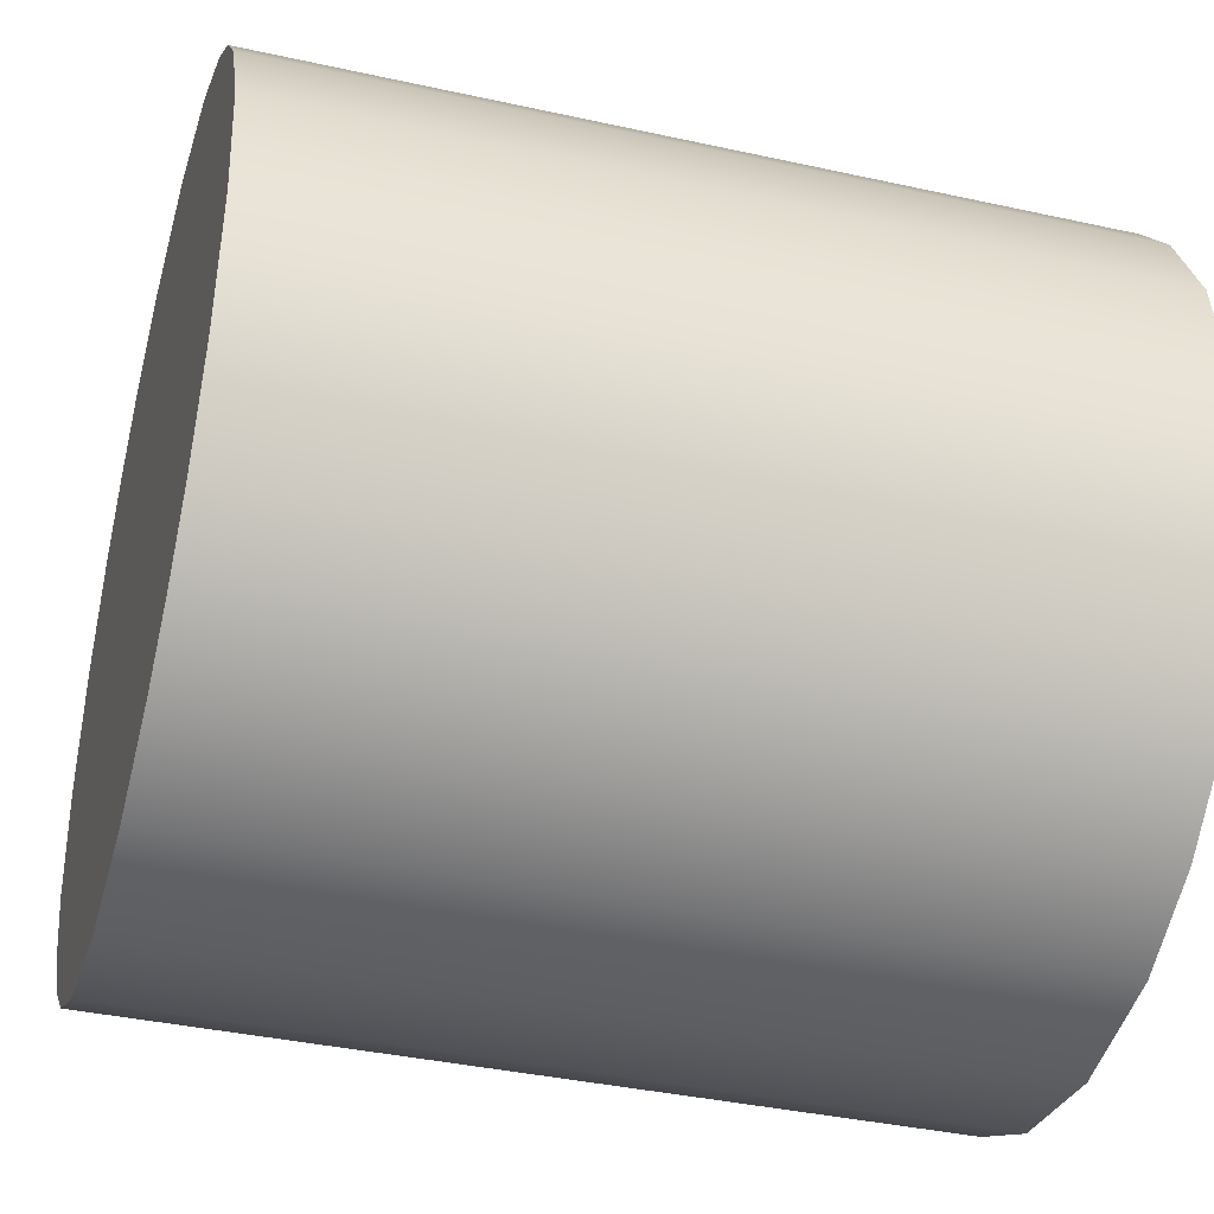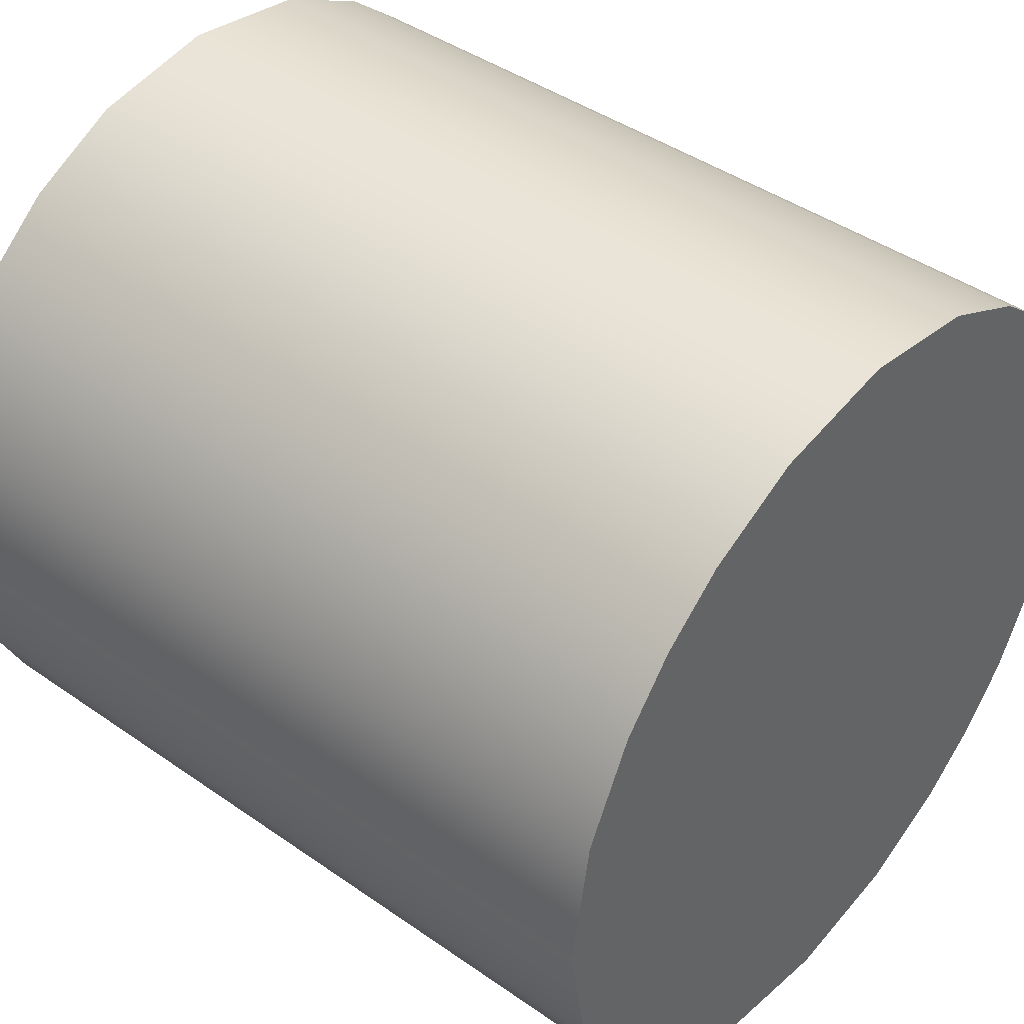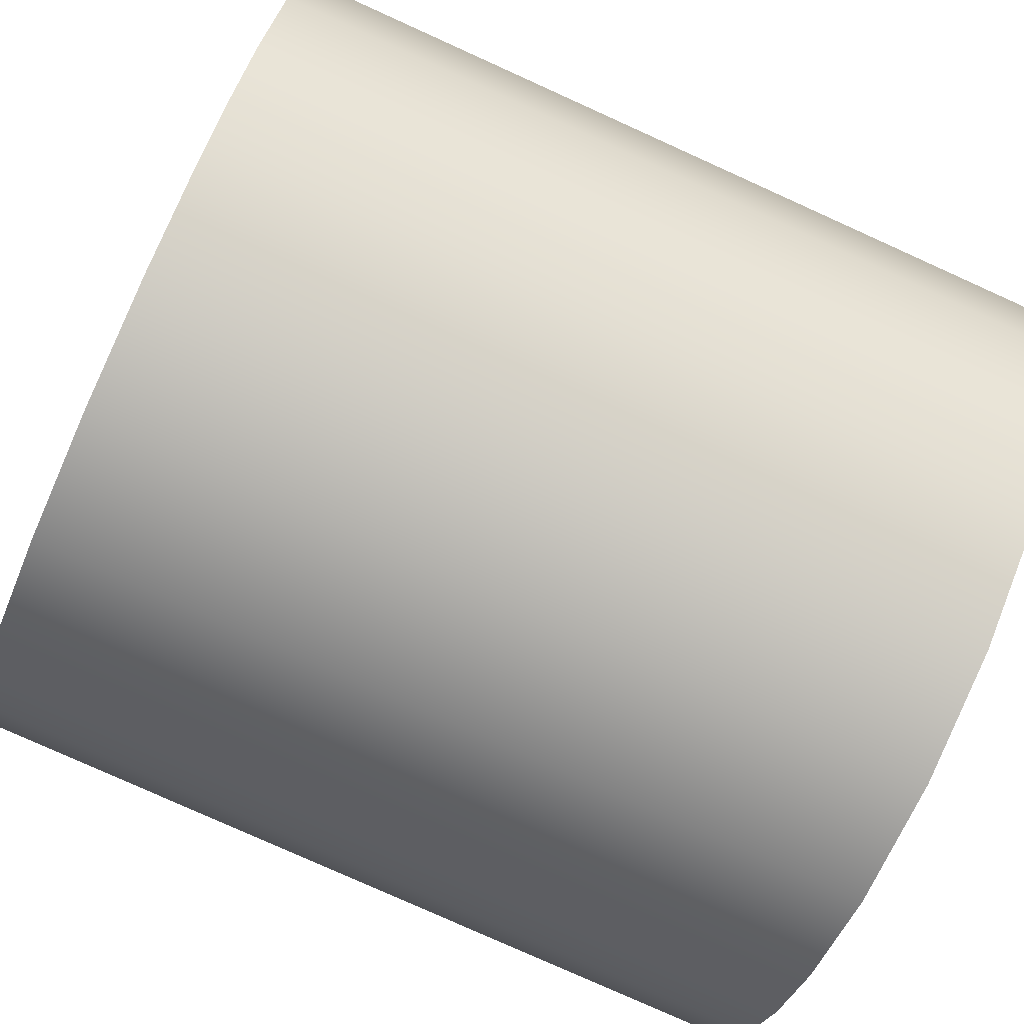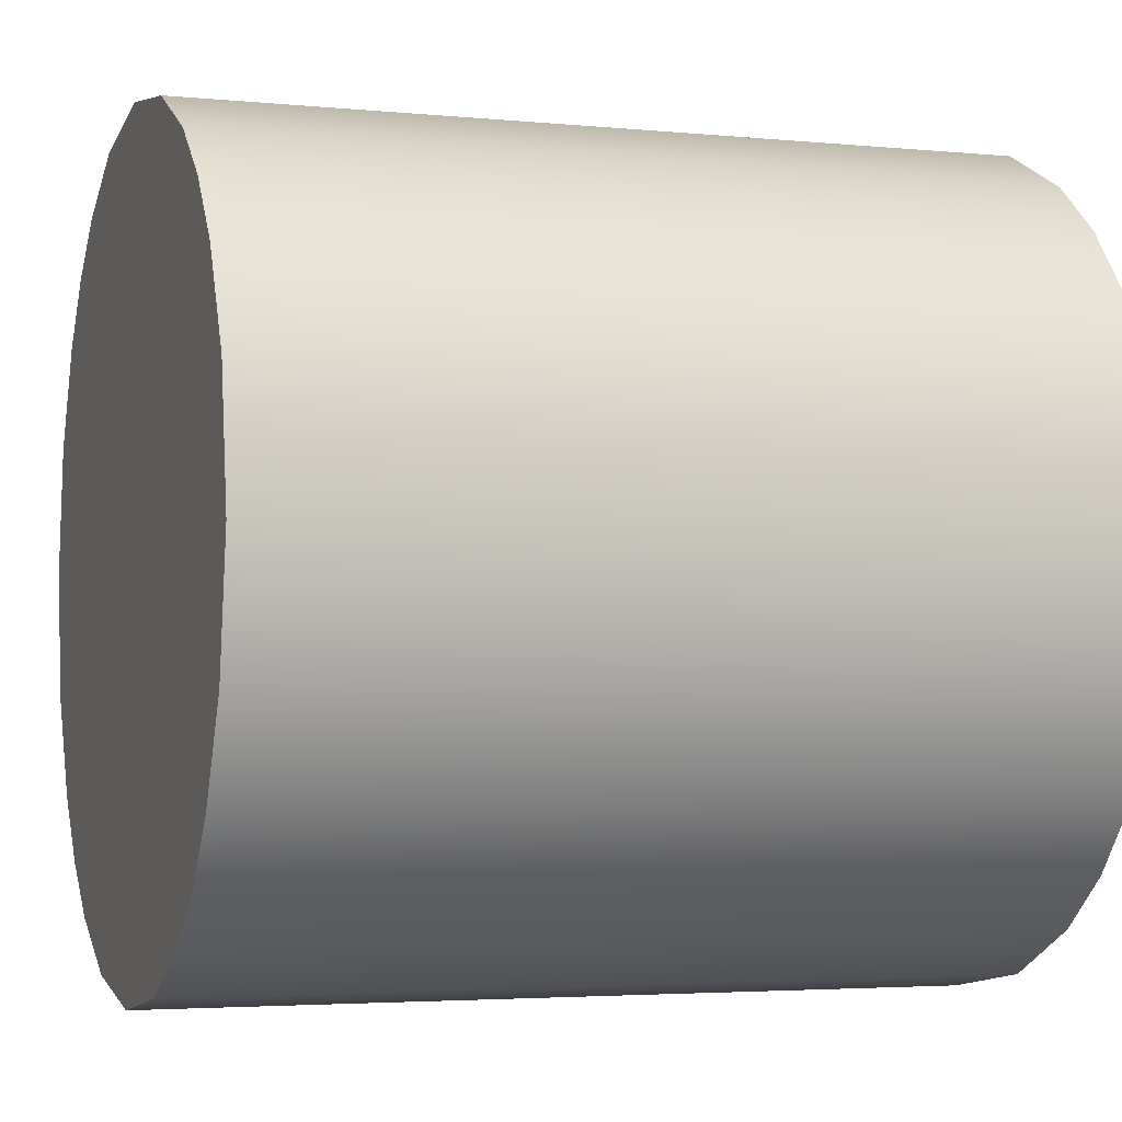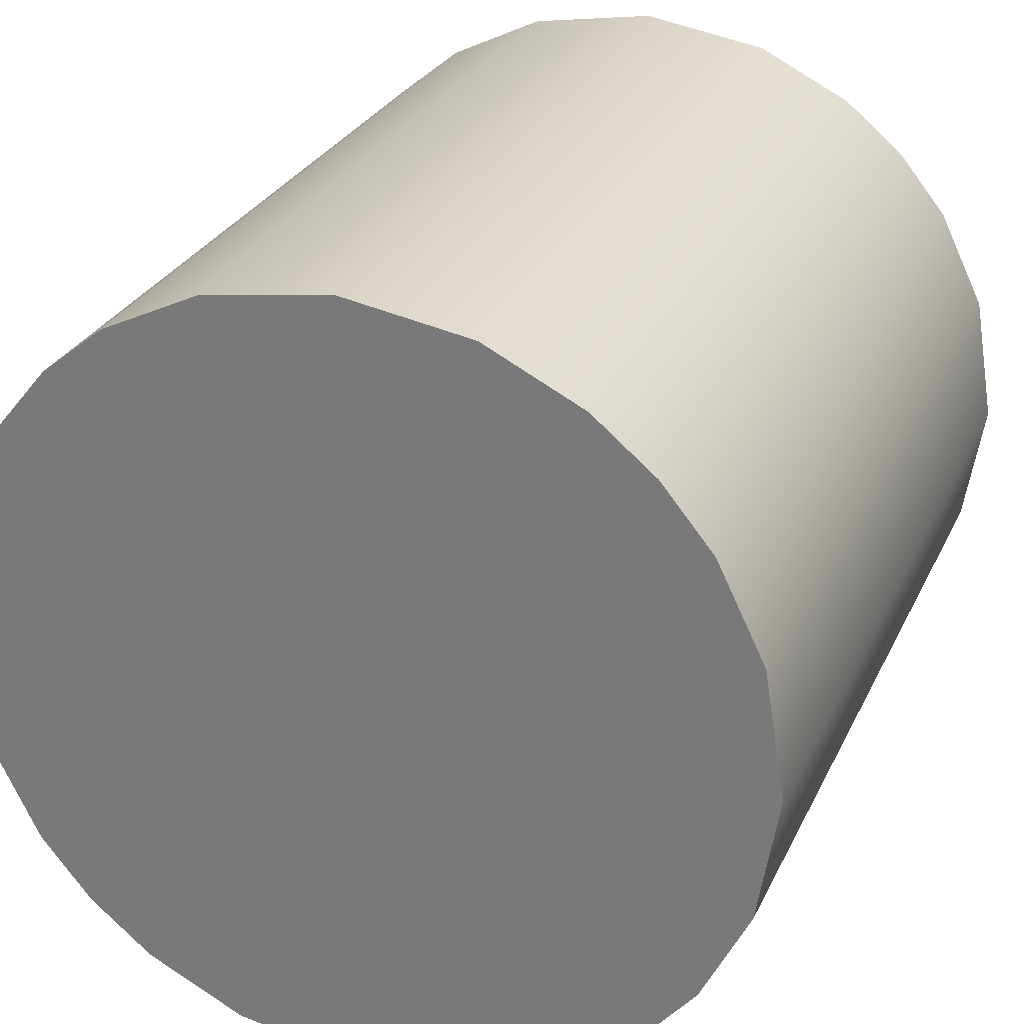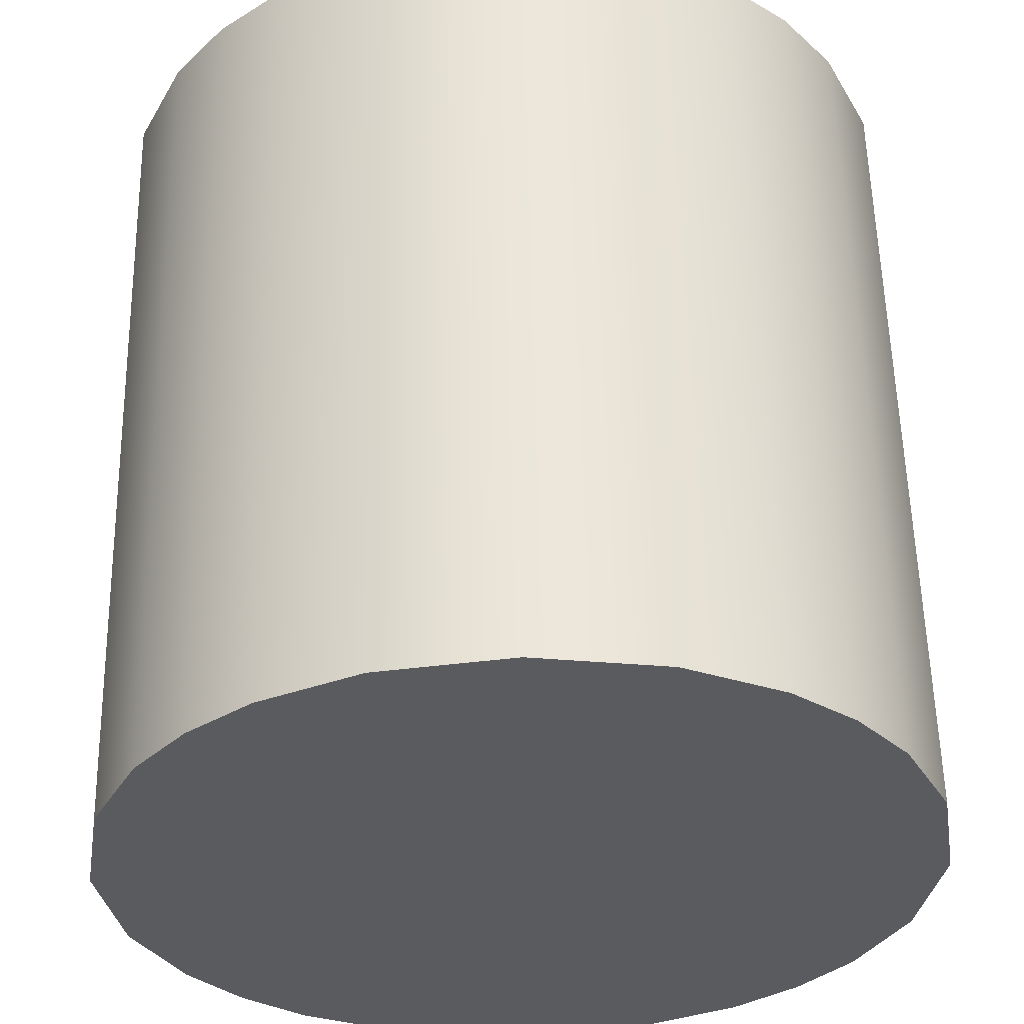
<metadata>
{"format":"obj","ext":"obj","renderer":"f3d","projection":"perspective","resolution":1024,"background":"white","views":[{"elev":-38.1,"azim":164.3,"up":"+Z"},{"elev":42.8,"azim":-140.2,"up":"+Y"},{"elev":-79.0,"azim":155.7,"up":"+Z"},{"elev":-3.5,"azim":-18.7,"up":"+Y"},{"elev":28.1,"azim":-68.7,"up":"+Z"},{"elev":56.9,"azim":-91.2,"up":"+Y"}]}
</metadata>
<code>
g Cylinder1
v 271 1 80
v 271 1.707 79.29
v 271 1.555 79.17
v 271 1.316 79.05
v 271 1 79
v 271 0.6838 79.05
v 271 0.4453 79.17
v 271 0.2929 79.29
v 271 0.2929 79.29
v 271 0.168 79.45
v 271 0.05133 79.68
v 271 1.192e-05 80
v 271 0.05133 80.32
v 271 0.168 80.55
v 271 0.2929 80.71
v 271 0.2929 80.71
v 271 0.4453 80.83
v 271 0.6838 80.95
v 271 1 81
v 271 1.316 80.95
v 271 1.555 80.83
v 271 1.707 80.71
v 271 1.707 80.71
v 271 1.832 80.55
v 271 1.949 80.32
v 271 2 80
v 271 1.949 79.68
v 271 1.832 79.45
v 271 1.707 79.29
v 269 1.707 80.71
v 271 1.707 80.71
v 269 1.832 80.55
v 271 1.832 80.55
v 269 1.949 80.32
v 271 1.949 80.32
v 269 2 80
v 271 2 80
v 269 1.949 79.68
v 271 1.949 79.68
v 269 1.832 79.45
v 271 1.832 79.45
v 269 1.707 79.29
v 271 1.707 79.29
v 271 1.707 80.71
v 269 1.707 80.71
v 271 1.555 80.83
v 269 1.555 80.83
v 271 1.316 80.95
v 269 1.316 80.95
v 271 1 81
v 269 1 81
v 271 0.6838 80.95
v 269 0.6838 80.95
v 271 0.4453 80.83
v 269 0.4453 80.83
v 271 0.2929 80.71
v 269 0.2929 80.71
v 269 1 80
v 269 1.707 80.71
v 269 1.555 80.83
v 269 1.316 80.95
v 269 1 81
v 269 0.6838 80.95
v 269 0.4453 80.83
v 269 0.2929 80.71
v 269 0.2929 80.71
v 269 0.168 80.55
v 269 0.05133 80.32
v 269 1.192e-05 80
v 269 0.05133 79.68
v 269 0.168 79.45
v 269 0.2929 79.29
v 269 0.2929 79.29
v 269 0.4453 79.17
v 269 0.6838 79.05
v 269 1 79
v 269 1.316 79.05
v 269 1.555 79.17
v 269 1.707 79.29
v 269 1.707 79.29
v 269 1.832 79.45
v 269 1.949 79.68
v 269 2 80
v 269 1.949 80.32
v 269 1.832 80.55
v 269 1.707 80.71
v 269 0.2929 79.29
v 271 0.2929 79.29
v 269 0.168 79.45
v 271 0.168 79.45
v 269 0.05133 79.68
v 271 0.05133 79.68
v 269 1.192e-05 80
v 271 1.192e-05 80
v 269 0.05133 80.32
v 271 0.05133 80.32
v 269 0.168 80.55
v 271 0.168 80.55
v 269 0.2929 80.71
v 271 0.2929 80.71
v 269 1.707 79.29
v 271 1.707 79.29
v 269 1.555 79.17
v 271 1.555 79.17
v 269 1.316 79.05
v 271 1.316 79.05
v 269 1 79
v 271 1 79
v 269 0.6838 79.05
v 271 0.6838 79.05
v 269 0.4453 79.17
v 271 0.4453 79.17
v 269 0.2929 79.29
v 271 0.2929 79.29
f 1 3 2
f 1 4 3
f 1 5 4
f 1 6 5
f 1 7 6
f 1 8 7
f 1 10 9
f 1 11 10
f 1 12 11
f 1 13 12
f 1 14 13
f 1 15 14
f 1 17 16
f 1 18 17
f 1 19 18
f 1 20 19
f 1 21 20
f 1 22 21
f 1 24 23
f 1 25 24
f 1 26 25
f 1 27 26
f 1 28 27
f 1 29 28
f 30 31 32
f 32 31 33
f 32 33 34
f 34 33 35
f 34 35 36
f 36 35 37
f 36 37 38
f 38 37 39
f 38 39 40
f 40 39 41
f 40 41 42
f 42 41 43
f 44 45 46
f 46 45 47
f 46 47 48
f 48 47 49
f 48 49 50
f 50 49 51
f 50 51 52
f 52 51 53
f 52 53 54
f 54 53 55
f 54 55 56
f 56 55 57
f 58 60 59
f 58 61 60
f 58 62 61
f 58 63 62
f 58 64 63
f 58 65 64
f 58 67 66
f 58 68 67
f 58 69 68
f 58 70 69
f 58 71 70
f 58 72 71
f 58 74 73
f 58 75 74
f 58 76 75
f 58 77 76
f 58 78 77
f 58 79 78
f 58 81 80
f 58 82 81
f 58 83 82
f 58 84 83
f 58 85 84
f 58 86 85
f 87 88 89
f 89 88 90
f 89 90 91
f 91 90 92
f 91 92 93
f 93 92 94
f 93 94 95
f 95 94 96
f 95 96 97
f 97 96 98
f 97 98 99
f 99 98 100
f 101 102 103
f 103 102 104
f 103 104 105
f 105 104 106
f 105 106 107
f 107 106 108
f 107 108 109
f 109 108 110
f 109 110 111
f 111 110 112
f 111 112 113
f 113 112 114

</code>
